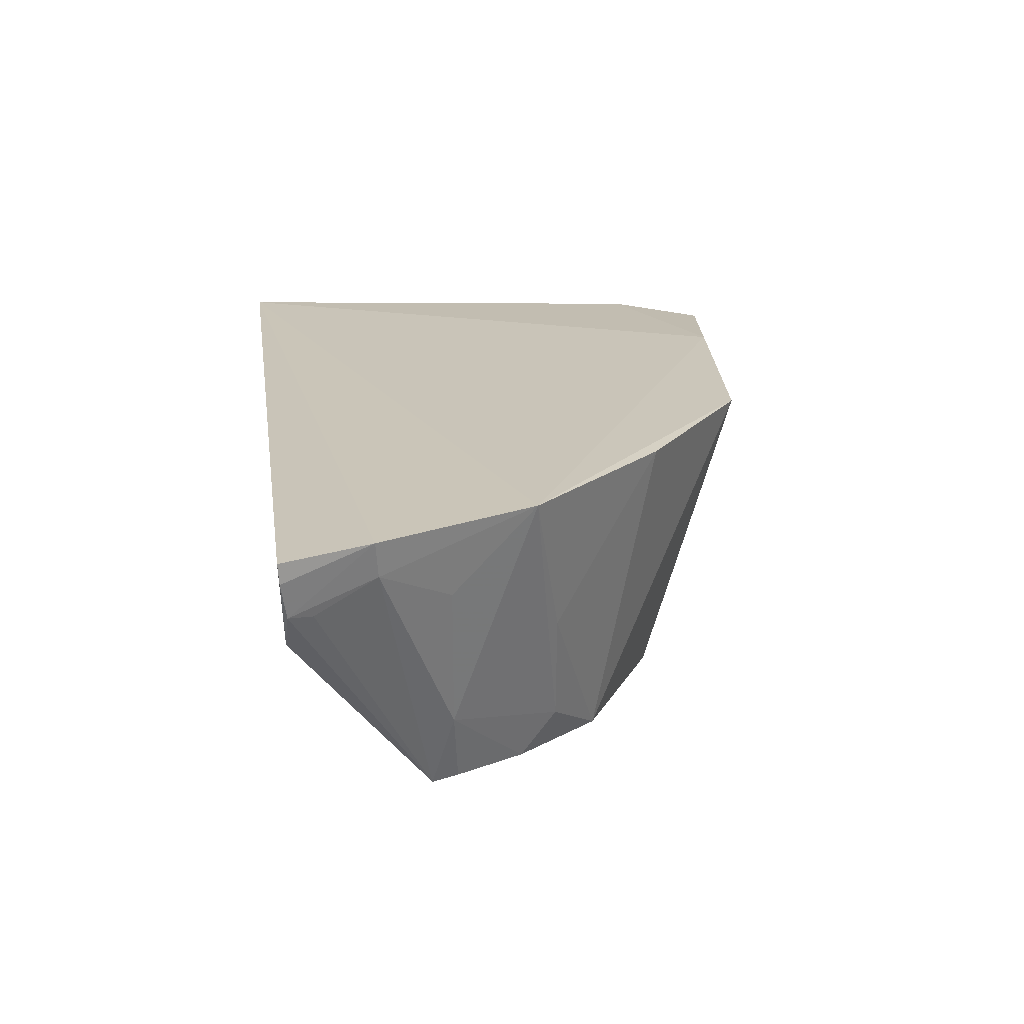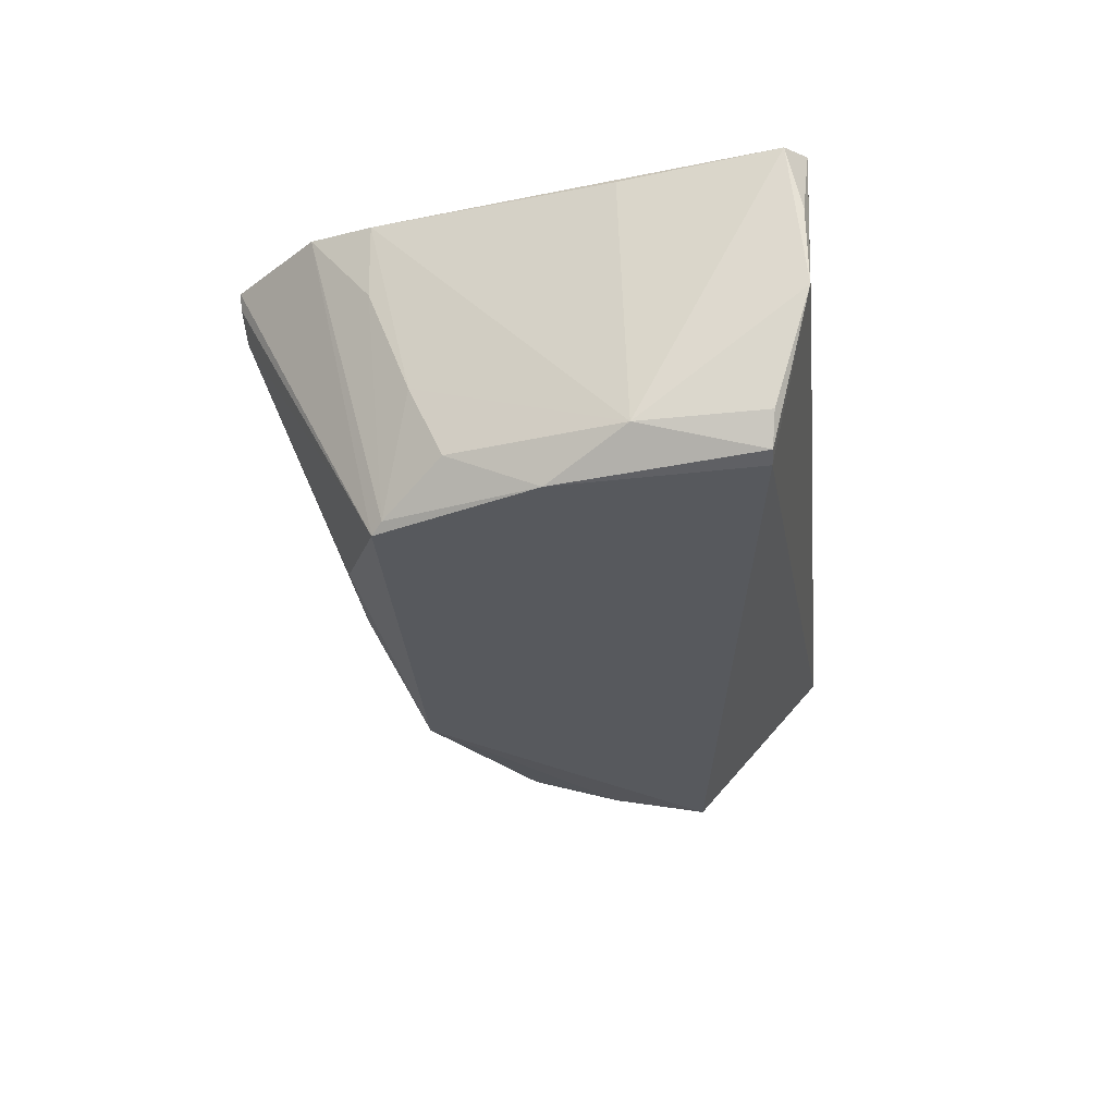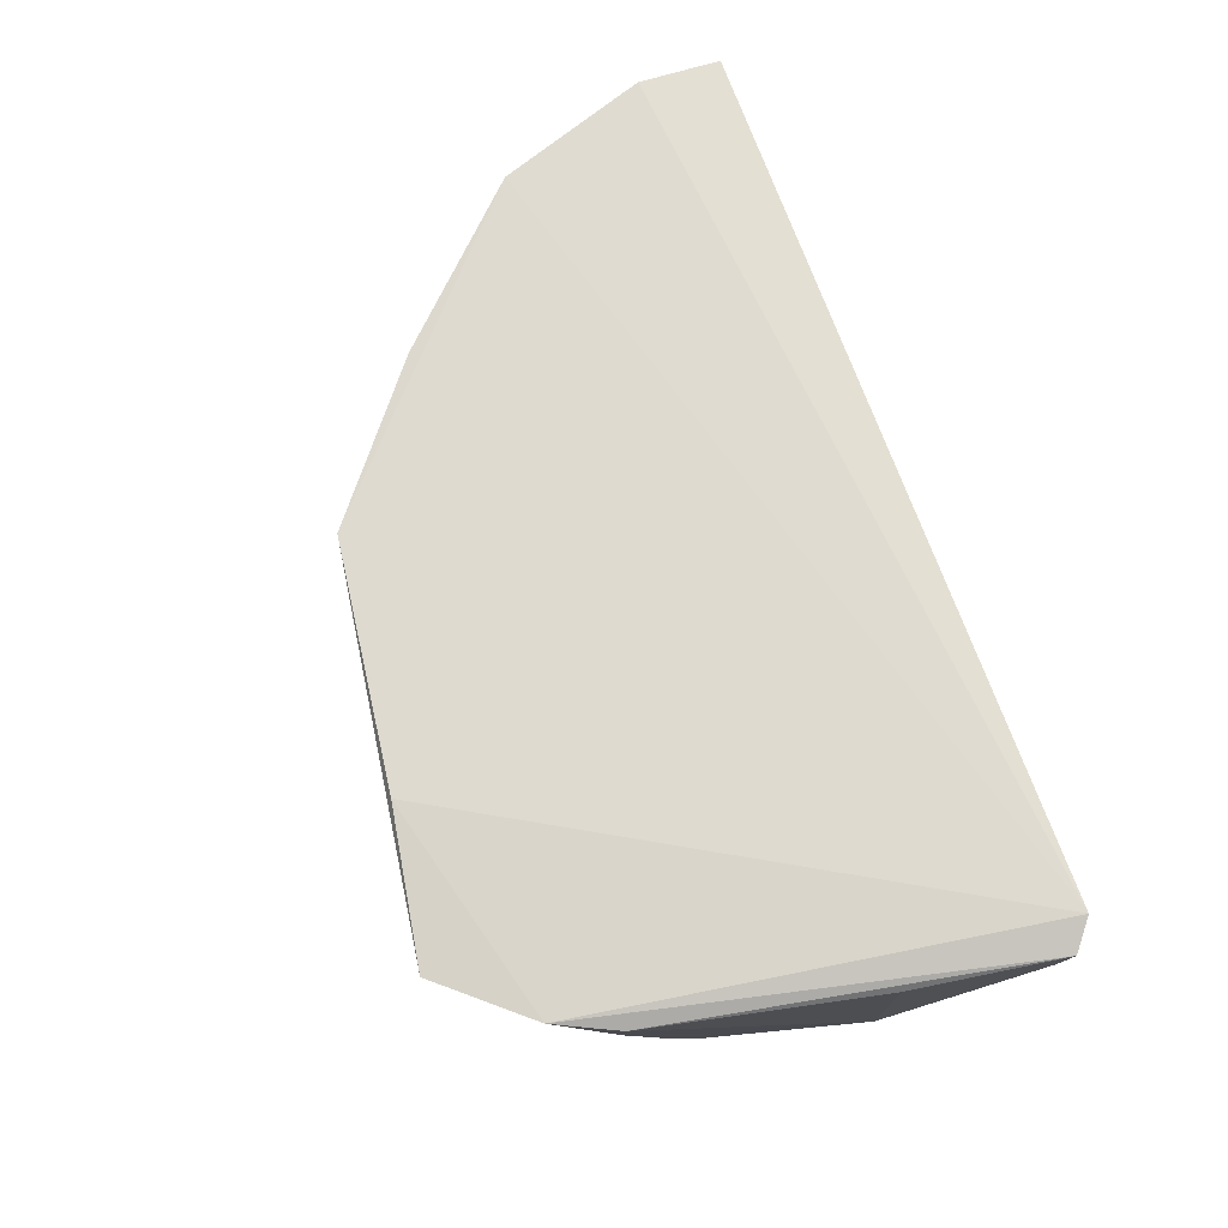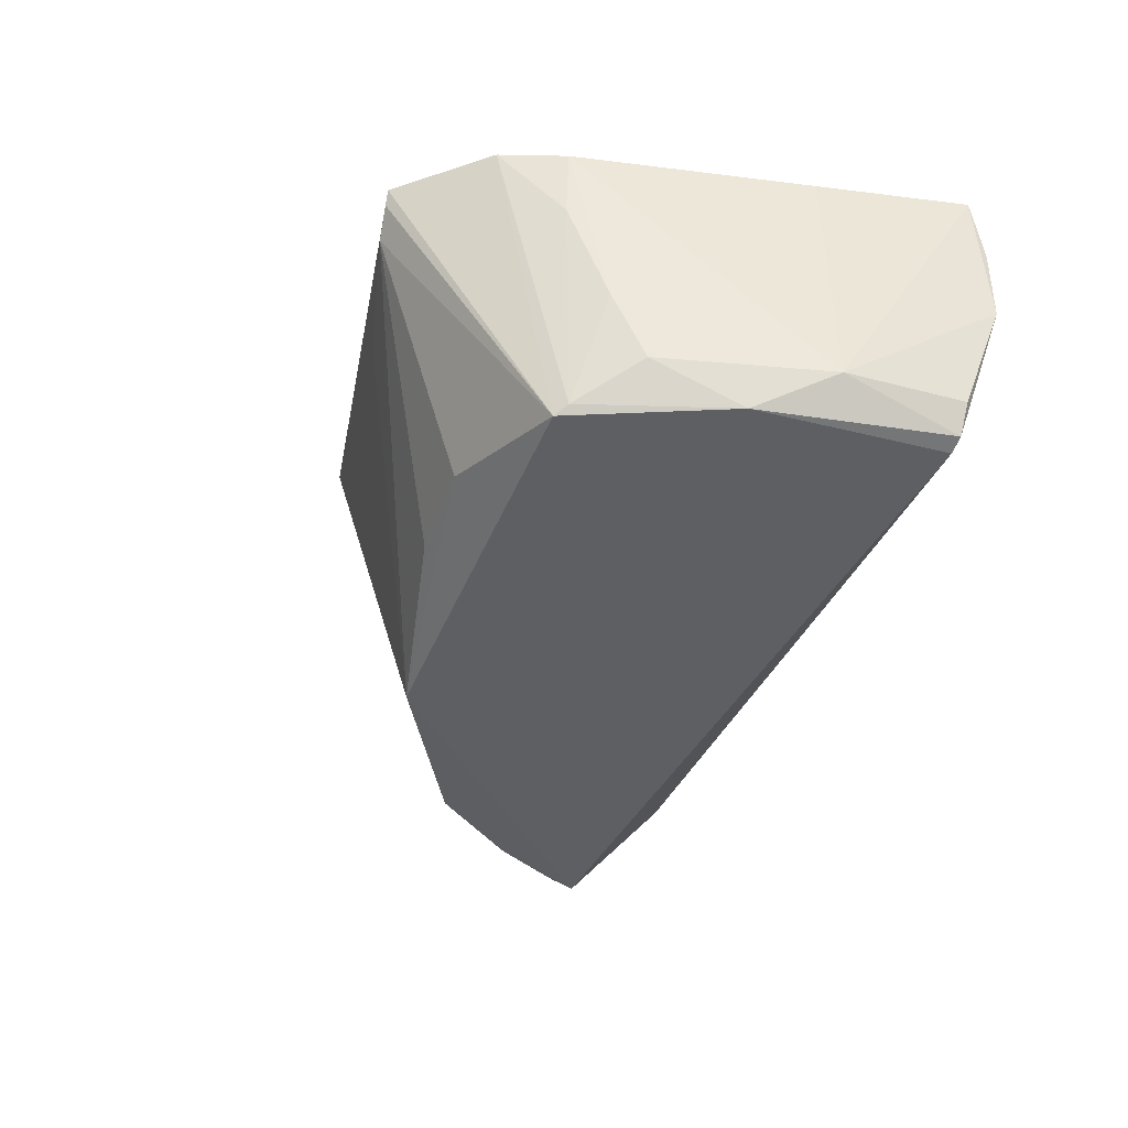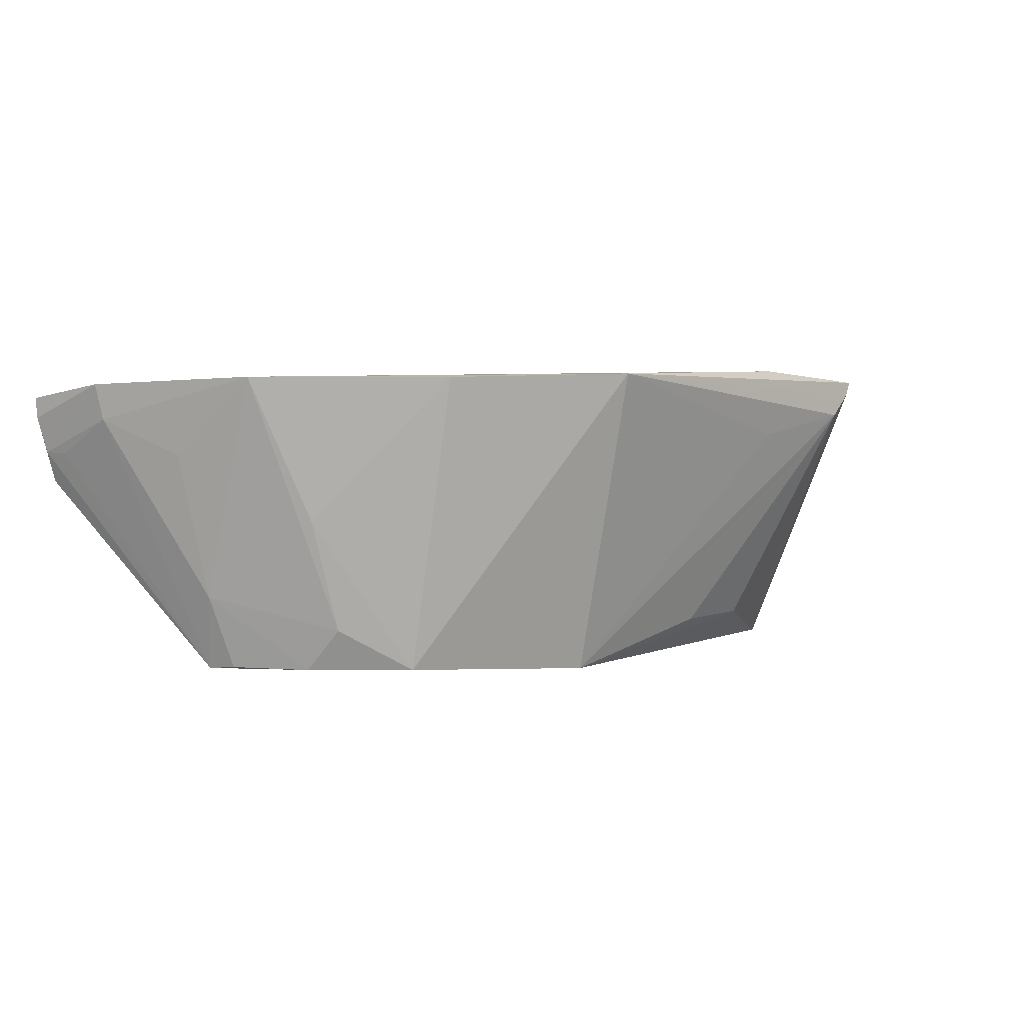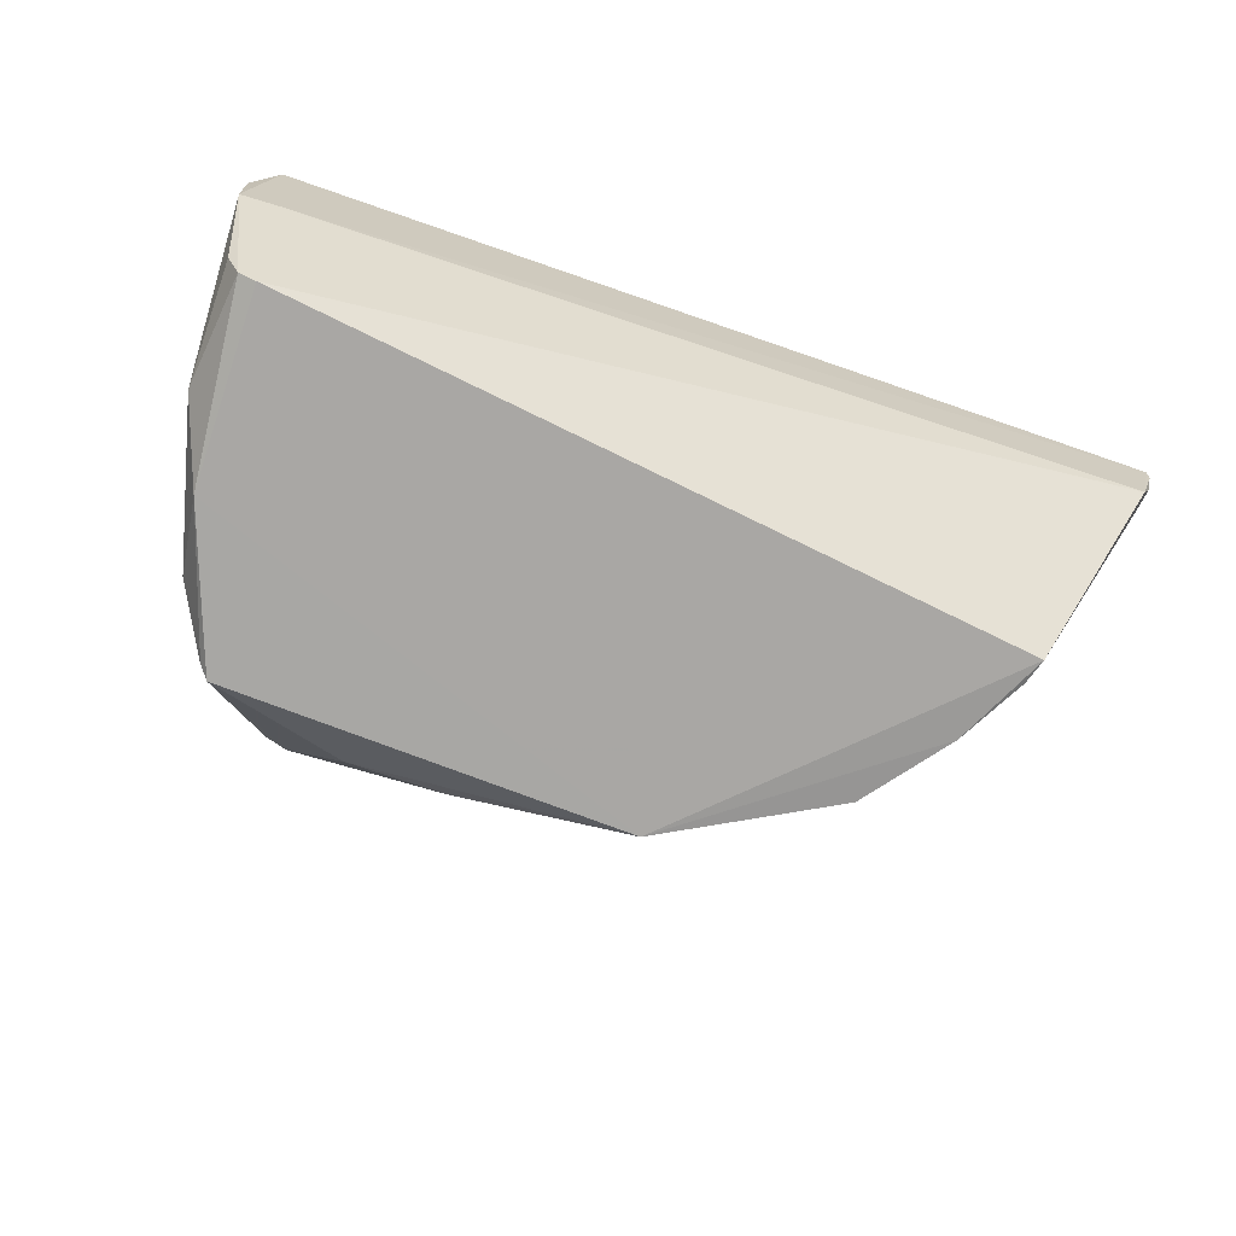
<metadata>
{"format":"obj","ext":"obj","renderer":"f3d","projection":"perspective","resolution":1024,"background":"white","views":[{"elev":19.9,"azim":-97.7,"up":"+Y"},{"elev":-29.1,"azim":96.8,"up":"+Y"},{"elev":71.8,"azim":70.8,"up":"+Y"},{"elev":-42.4,"azim":71.6,"up":"+Y"},{"elev":3.3,"azim":-53.6,"up":"+Y"},{"elev":-72.6,"azim":161.5,"up":"+Y"}]}
</metadata>
<code>
v 0.03465 -0.06636 0.07052
v 0.0505 -0.09728 0.02494
v 0.05057 -0.06602 0.005792
v -0.05409 -0.06853 0.006474
v -0.02865 -0.1013 0.04434
v 0.04656 -0.1009 0.01132
v -0.0467 -0.06612 0.03471
v 0.04623 -0.06741 0.053
v 0.03998 -0.1024 0.05263
v 0.05253 -0.0837 0.006515
v -0.04175 -0.1013 0.02324
v 0.01683 -0.06497 0.06778
v -0.05364 -0.06693 0.01663
v 0.04304 -0.06622 0.06037
v -0.008185 -0.1025 0.05485
v 0.04583 -0.09688 0.04444
v 0.04658 -0.1018 0.03409
v 0.05032 -0.09677 0.01078
v 0.05393 -0.06725 0.008239
v -0.05169 -0.07866 0.007042
v 0.04746 -0.08316 0.006463
v -0.03559 -0.09633 0.03857
v -0.01237 -0.06559 0.06457
v -0.04415 -0.0924 0.02558
v 0.02405 -0.09789 0.05851
v -0.03639 -0.1013 0.03437
v 0.04565 -0.08832 0.04826
v 0.04859 -0.1004 0.01118
v 0.0412 -0.1015 0.05137
v 0.05147 -0.06807 0.02587
v 0.05302 -0.07465 0.006605
v -0.05311 -0.07509 0.007308
v -0.03961 -0.08311 0.03807
v 0.0309 -0.07079 0.07022
v -0.04858 -0.07524 0.02509
v -0.04084 -0.1011 0.02631
v 0.04542 -0.0759 0.05303
v -0.05399 -0.07092 0.006652
v -0.05276 -0.07108 0.01698
v -0.0299 -0.0661 0.05121
v 0.01746 -0.07331 0.06739
v 0.01248 -0.0979 0.05861
v 0.03381 -0.06807 0.0705
v -0.05265 -0.07518 0.01004
f 12 3 7
f 13 7 3
f 13 3 4
f 14 1 9
f 14 12 1
f 14 3 12
f 17 2 16
f 17 9 15
f 17 15 11
f 17 11 6
f 18 10 2
f 19 2 10
f 19 14 8
f 19 3 14
f 20 10 6
f 20 6 11
f 21 4 3
f 21 3 10
f 21 20 4
f 21 10 20
f 23 12 7
f 23 5 15
f 23 1 12
f 24 22 7
f 25 15 9
f 26 15 5
f 26 11 15
f 26 5 22
f 26 22 24
f 27 16 2
f 27 2 8
f 28 17 6
f 28 2 17
f 28 18 2
f 28 6 10
f 28 10 18
f 29 17 16
f 29 9 17
f 29 16 27
f 29 14 9
f 30 19 8
f 30 8 2
f 30 2 19
f 31 19 10
f 31 10 3
f 31 3 19
f 32 20 11
f 33 22 5
f 33 7 22
f 34 25 9
f 35 24 7
f 36 26 24
f 36 24 11
f 36 11 26
f 37 27 8
f 37 8 14
f 37 29 27
f 37 14 29
f 38 32 13
f 38 13 4
f 38 4 20
f 38 20 32
f 39 13 32
f 39 24 35
f 39 35 7
f 39 7 13
f 39 11 24
f 40 23 7
f 40 7 33
f 40 33 5
f 40 5 23
f 41 34 23
f 41 23 15
f 41 15 34
f 42 34 15
f 42 15 25
f 42 25 34
f 43 34 9
f 43 9 1
f 43 1 23
f 43 23 34
f 44 39 32
f 44 32 11
f 44 11 39

</code>
